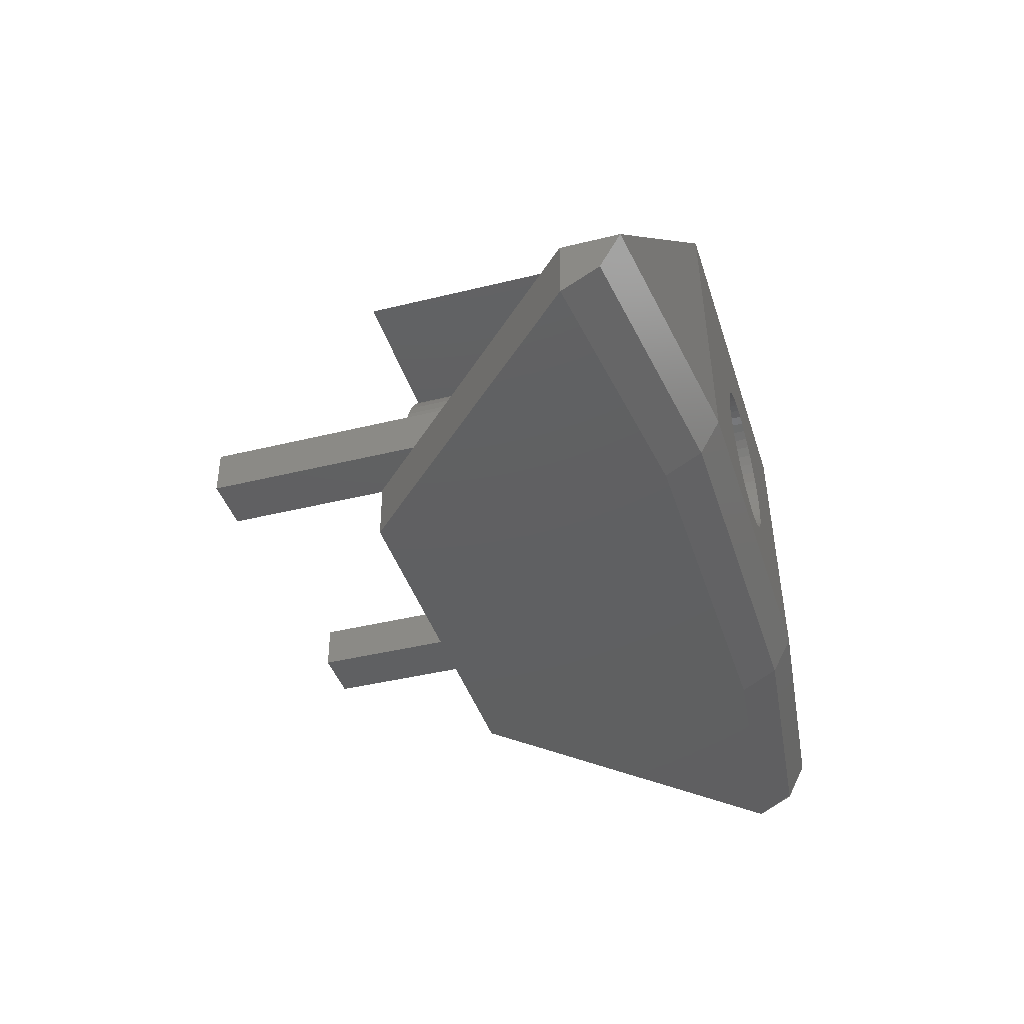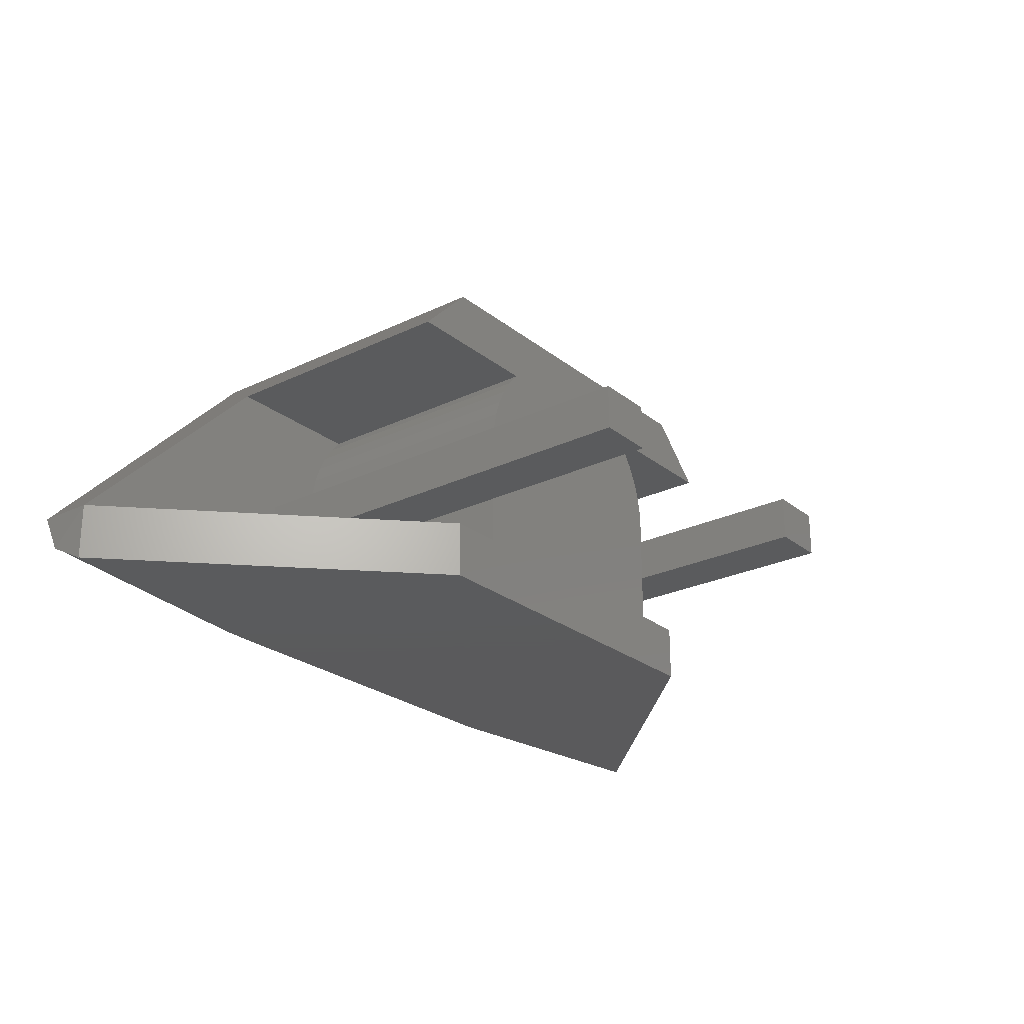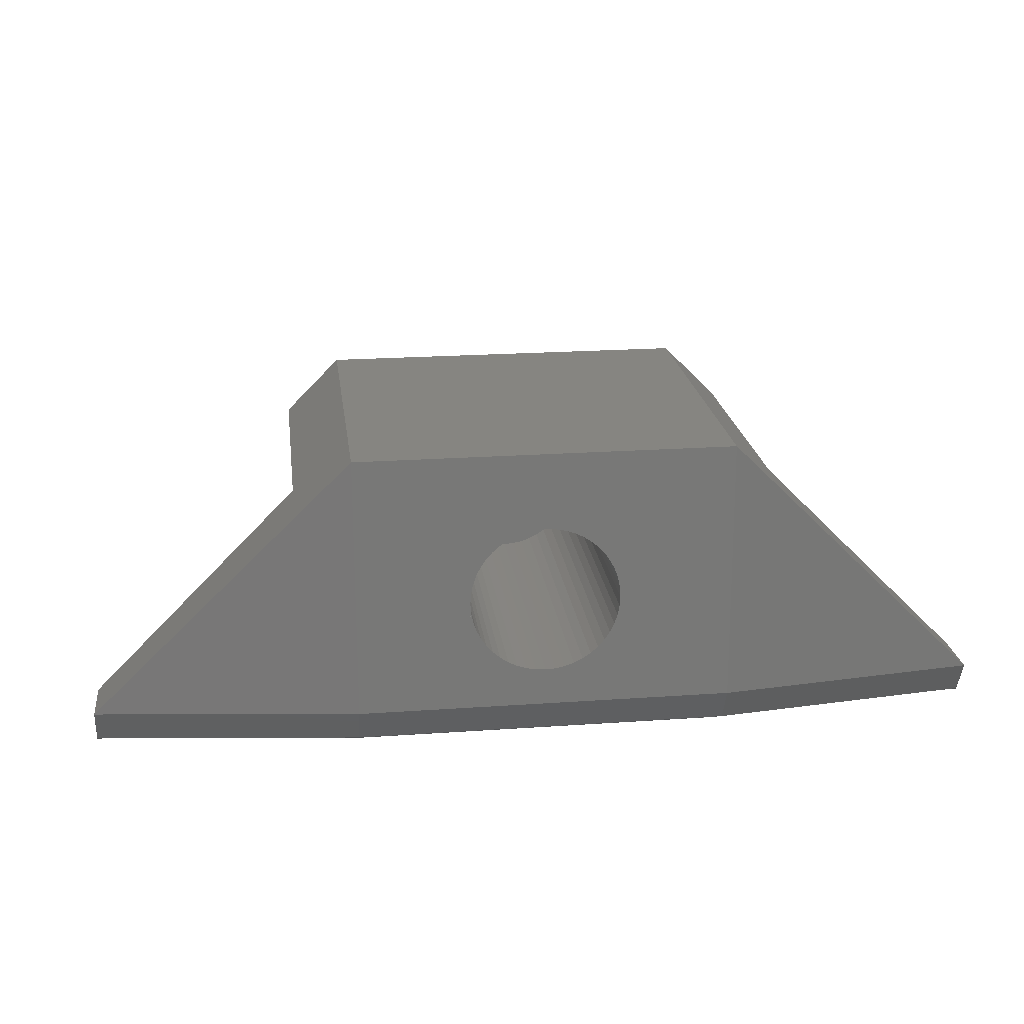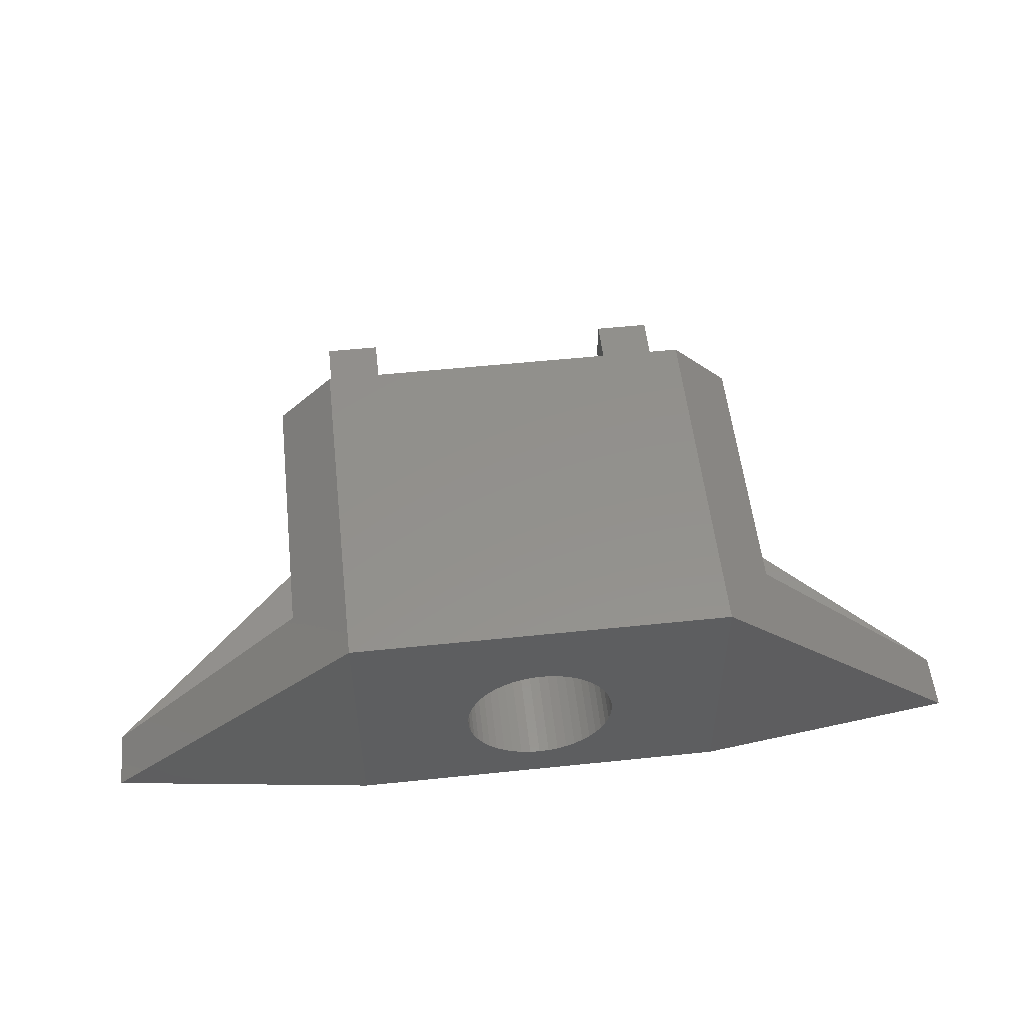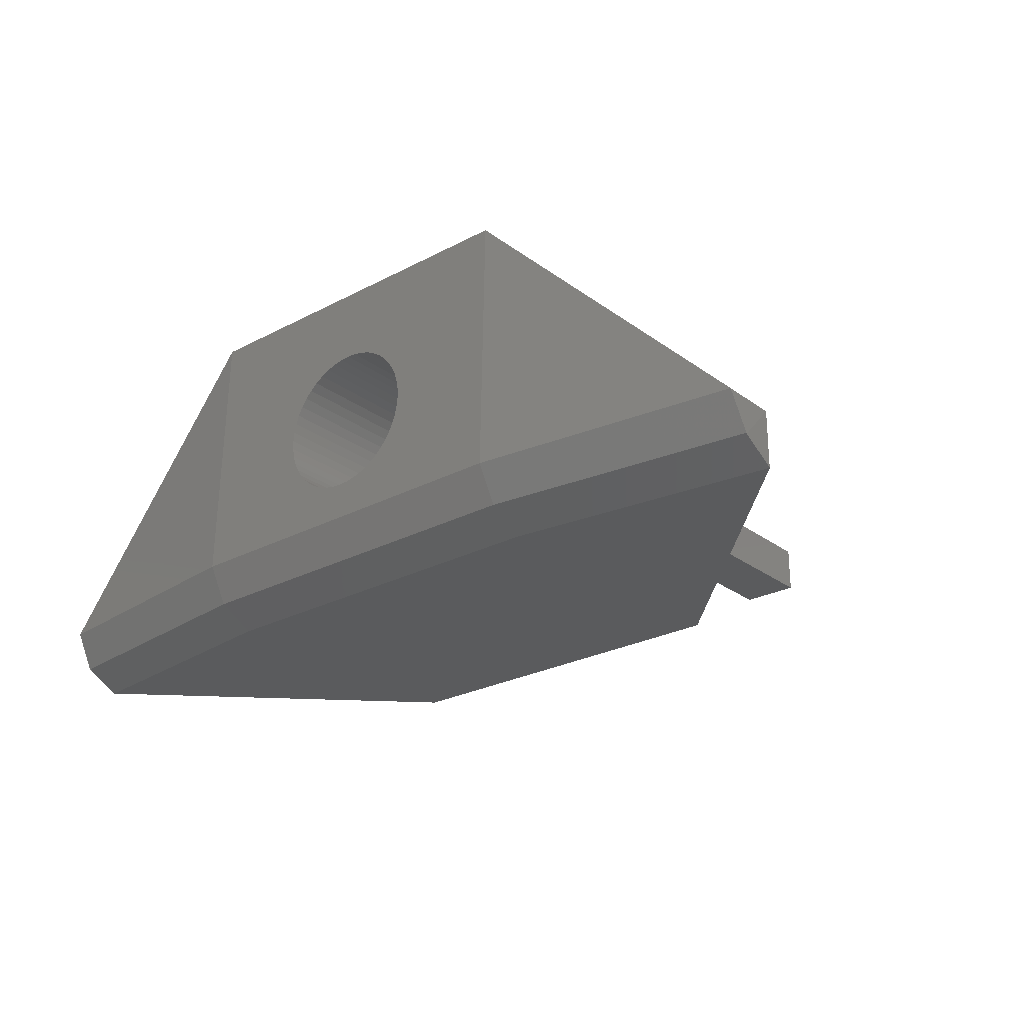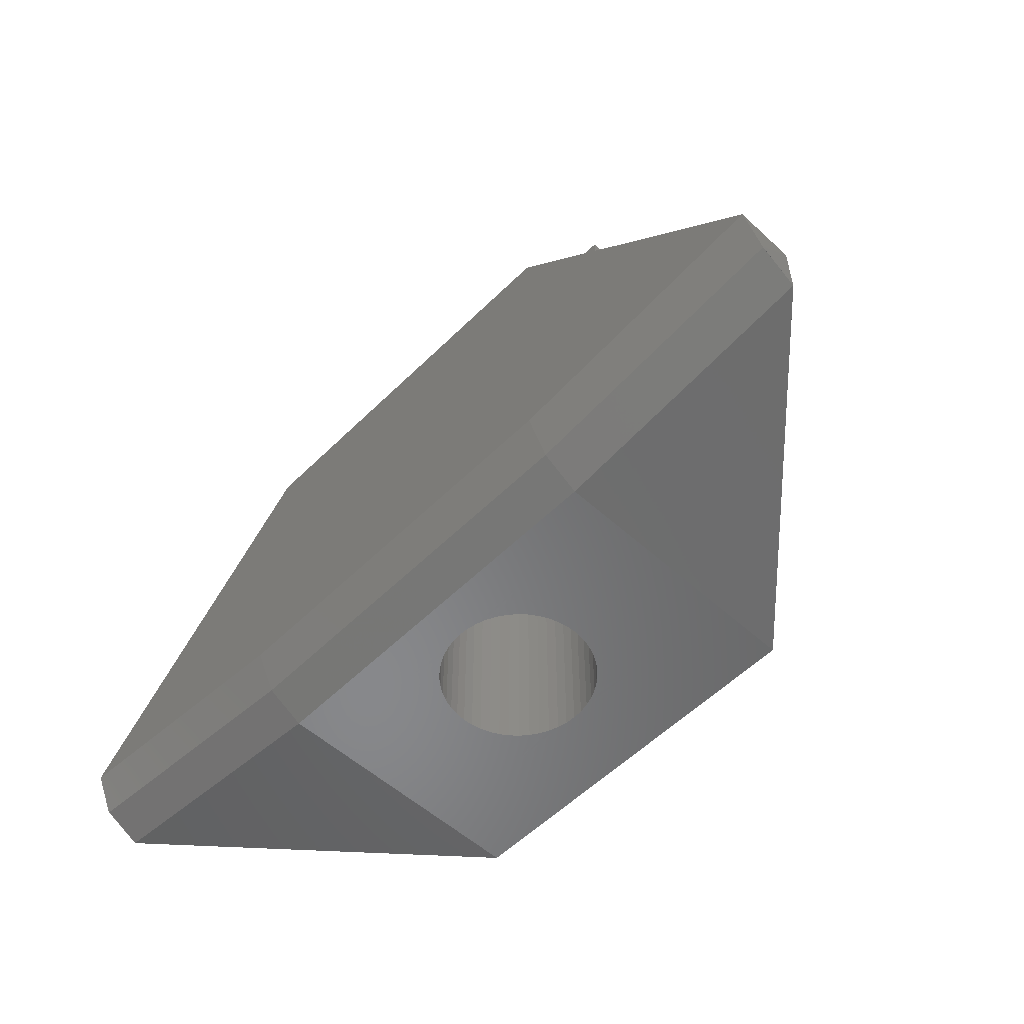
<metadata>
{"format":"stl","ext":"stl","renderer":"f3d","projection":"perspective","resolution":1024,"background":"white","views":[{"elev":-40.6,"azim":106.9,"up":"+Y"},{"elev":-24.8,"azim":-51.8,"up":"+Y"},{"elev":21.1,"azim":172.8,"up":"+Y"},{"elev":54.4,"azim":173.7,"up":"+Y"},{"elev":-25.4,"azim":-139.8,"up":"+Y"},{"elev":-55.5,"azim":45.9,"up":"+Z"}]}
</metadata>
<code>
# stl→obj: 190 verts, 315 faces
v 4 0 0
v 4 1.2 0
v -4 1.2 0
v -4 0 0
v 9.6 1.2 -5.6
v 9.6 0 -5.6
v 4 6.84 -7.353
v -4 6.84 -7.353
v -4 6.84 0.0002
v 4 6.84 0.0002
v 9.627 0.4012 -6.373
v 9.6 1.2 -6.794
v 4.011 0.42 -7.06
v 4 1.2 -7.48
v 9.622 0.4208 -6.373
v 4 0 -6.28
v 9.6 0 -5.594
v -4.011 0.42 -7.06
v -4 1.2 -7.48
v -4 0 -6.28
v 1.6 2 -7.462
v 1.6 5.2 -7.39
v -1.6 5.2 -7.39
v -1.6 2 -7.462
v 0 3.6 -0.226
v 1.586 3.809 -0.2213
v 1.6 3.6 -0.226
v 1.545 4.014 -0.2167
v 1.478 4.212 -0.2122
v 1.386 4.4 -0.208
v 1.269 4.574 -0.2041
v 1.131 4.731 -0.2006
v 0.9741 4.869 -0.1975
v 0.8 4.986 -0.1948
v 0.6123 5.078 -0.1928
v 0.4141 5.145 -0.1912
v 0.2088 5.186 -0.1903
v 0 5.2 -0.19
v -0.2088 5.186 -0.1903
v -0.4141 5.145 -0.1912
v -0.6123 5.078 -0.1928
v -0.8 4.986 -0.1948
v -0.9741 4.869 -0.1975
v -1.131 4.731 -0.2006
v -1.269 4.574 -0.2041
v -1.386 4.4 -0.208
v -1.478 4.212 -0.2122
v -1.545 4.014 -0.2167
v -1.586 3.809 -0.2213
v -1.6 3.6 -0.226
v -1.586 3.391 -0.2307
v -1.545 3.186 -0.2353
v -1.478 2.988 -0.2398
v -1.386 2.8 -0.244
v -1.269 2.626 -0.2479
v -1.131 2.469 -0.2514
v -0.9741 2.331 -0.2545
v -0.8 2.214 -0.2572
v -0.6123 2.122 -0.2592
v -0.4141 2.055 -0.2608
v -0.2088 2.014 -0.2617
v 0 2 -0.262
v 0.2088 2.014 -0.2617
v 0.4141 2.055 -0.2608
v 0.6123 2.122 -0.2592
v 0.8 2.214 -0.2572
v 0.9741 2.331 -0.2545
v 1.131 2.469 -0.2514
v 1.269 2.626 -0.2479
v 1.386 2.8 -0.244
v 1.478 2.988 -0.2398
v 1.545 3.186 -0.2353
v 1.586 3.391 -0.2307
v 1.6 3.6 -7.426
v 1.586 3.809 -7.421
v 1.545 4.014 -7.417
v 1.478 4.212 -7.412
v 1.386 4.4 -7.408
v 1.269 4.574 -7.404
v 1.131 4.731 -7.401
v 0.9741 4.869 -7.397
v 0.8 4.986 -7.395
v 0.6123 5.078 -7.393
v 0.4141 5.145 -7.391
v 0.2088 5.186 -7.39
v 0 5.2 -7.39
v -0.2088 5.186 -7.39
v -0.4141 5.145 -7.391
v -0.6123 5.078 -7.393
v -0.8 4.986 -7.395
v -0.9741 4.869 -7.397
v -1.131 4.731 -7.401
v -1.269 4.574 -7.404
v -1.386 4.4 -7.408
v -1.478 4.212 -7.412
v -1.545 4.014 -7.417
v -1.586 3.809 -7.421
v -1.6 3.6 -7.426
v -1.586 3.391 -7.431
v -1.545 3.186 -7.435
v -1.478 2.988 -7.44
v -1.386 2.8 -7.444
v -1.269 2.626 -7.448
v -1.131 2.469 -7.451
v -0.9741 2.331 -7.455
v -0.8 2.214 -7.457
v -0.6123 2.122 -7.459
v -0.4141 2.055 -7.461
v -0.2088 2.014 -7.462
v 0 2 -7.462
v 0.2088 2.014 -7.462
v 0.4141 2.055 -7.461
v 0.6123 2.122 -7.459
v 0.8 2.214 -7.457
v 0.9741 2.331 -7.455
v 1.131 2.469 -7.451
v 1.269 2.626 -7.448
v 1.386 2.8 -7.444
v 1.478 2.988 -7.44
v 1.545 3.186 -7.435
v 1.586 3.391 -7.431
v 5.192 5.64 0
v 5.192 5.64 -5.6
v 4 6.84 0
v 2.86 3.977 -5.6
v 2.86 3.977 0
v 2.885 3.6 0
v 2.885 3.6 -5.6
v 2.787 4.347 -5.6
v 2.787 4.347 0
v 2.665 4.704 -5.6
v 2.665 4.704 0
v 2.498 5.043 -5.6
v 2.498 5.043 0
v 2.289 5.356 -5.6
v 2.289 5.356 0
v 2.04 5.64 -5.6
v 2.04 5.64 0
v 0 3.6 0
v -2.86 3.977 -5.6
v -2.885 3.6 0
v -2.86 3.977 0
v -2.885 3.6 -5.6
v -2.787 4.347 -5.6
v -2.787 4.347 0
v -2.665 4.704 -5.6
v -2.665 4.704 0
v -2.498 5.043 -5.6
v -2.498 5.043 0
v -2.289 5.356 -5.6
v -2.289 5.356 0
v -2.04 5.64 -5.6
v -2.04 5.64 0
v -2.885 1.2 0
v 2.885 1.2 0
v 2.885 1.2 -5.6
v -2.885 1.2 -5.6
v 2.8 1.2 -5.6
v 1.992 5.64 -5.6
v -4 6.84 0
v -5.192 5.64 0
v 5.191 5.64 0
v 5.191 5.64 -5.6
v 2.885 2.2 4
v 4.085 2.2 4
v 4.085 3.16 4
v 2.885 3.16 4
v 2.885 2.2 -5.6
v 4.085 2.2 -5.6
v 2.885 3.16 -5.6
v 4.085 3.16 -5.6
v -9.6 0 -5.6
v -9.6 1.2 -5.6
v -9.627 0.4012 -6.373
v -9.6 1.2 -6.794
v -9.622 0.4208 -6.373
v -9.6 0 -5.594
v -5.192 5.64 -5.6
v -1.992 5.64 -5.6
v -2.8 1.2 -5.6
v -5.191 5.64 0
v -5.191 5.64 -5.6
v -4.085 2.2 4
v -2.885 2.2 4
v -2.885 3.16 4
v -4.085 3.16 4
v -4.085 2.2 -5.6
v -2.885 2.2 -5.6
v -4.085 3.16 -5.6
v -2.885 3.16 -5.6
f 1 2 3
f 3 4 1
f 5 2 1
f 1 6 5
f 7 8 9
f 9 10 7
f 5 6 11
f 12 5 11
f 13 14 12
f 12 15 13
f 16 13 15
f 15 17 16
f 18 19 14
f 14 13 18
f 20 18 13
f 13 16 20
f 4 20 16
f 16 1 4
f 1 16 17
f 7 12 14
f 7 14 21
f 21 22 7
f 23 24 19
f 19 8 23
f 21 14 19
f 19 24 21
f 7 22 23
f 23 8 7
f 25 26 27
f 25 28 26
f 25 29 28
f 25 30 29
f 25 31 30
f 25 32 31
f 25 33 32
f 25 34 33
f 25 35 34
f 25 36 35
f 25 37 36
f 25 38 37
f 25 39 38
f 25 40 39
f 25 41 40
f 25 42 41
f 25 43 42
f 25 44 43
f 25 45 44
f 25 46 45
f 25 47 46
f 25 48 47
f 25 49 48
f 25 50 49
f 25 51 50
f 25 52 51
f 25 53 52
f 25 54 53
f 25 55 54
f 25 56 55
f 25 57 56
f 25 58 57
f 25 59 58
f 25 60 59
f 25 61 60
f 25 62 61
f 25 63 62
f 25 64 63
f 25 65 64
f 25 66 65
f 25 67 66
f 25 68 67
f 25 69 68
f 25 70 69
f 25 71 70
f 25 72 71
f 25 73 72
f 25 27 73
f 26 74 27
f 74 26 75
f 28 75 26
f 75 28 76
f 29 76 28
f 76 29 77
f 30 77 29
f 77 30 78
f 31 78 30
f 78 31 79
f 32 79 31
f 79 32 80
f 33 80 32
f 80 33 81
f 34 81 33
f 81 34 82
f 35 82 34
f 82 35 83
f 36 83 35
f 83 36 84
f 37 84 36
f 84 37 85
f 38 85 37
f 85 38 86
f 39 86 38
f 86 39 87
f 40 87 39
f 87 40 88
f 41 88 40
f 88 41 89
f 42 89 41
f 89 42 90
f 43 90 42
f 90 43 91
f 44 91 43
f 91 44 92
f 45 92 44
f 92 45 93
f 46 93 45
f 93 46 94
f 47 94 46
f 94 47 95
f 48 95 47
f 95 48 96
f 49 96 48
f 96 49 97
f 50 97 49
f 97 50 98
f 51 98 50
f 98 51 99
f 52 99 51
f 99 52 100
f 53 100 52
f 100 53 101
f 54 101 53
f 101 54 102
f 55 102 54
f 102 55 103
f 56 103 55
f 103 56 104
f 57 104 56
f 104 57 105
f 58 105 57
f 105 58 106
f 59 106 58
f 106 59 107
f 60 107 59
f 107 60 108
f 61 108 60
f 108 61 109
f 62 109 61
f 109 62 110
f 63 110 62
f 110 63 111
f 64 111 63
f 111 64 112
f 65 112 64
f 112 65 113
f 66 113 65
f 113 66 114
f 67 114 66
f 114 67 115
f 68 115 67
f 115 68 116
f 69 116 68
f 116 69 117
f 70 117 69
f 117 70 118
f 71 118 70
f 118 71 119
f 72 119 71
f 119 72 120
f 73 120 72
f 120 73 121
f 27 121 73
f 121 27 74
f 75 22 74
f 76 22 75
f 77 22 76
f 78 22 77
f 79 22 78
f 80 22 79
f 81 22 80
f 82 22 81
f 83 22 82
f 84 22 83
f 85 22 84
f 86 22 85
f 87 23 86
f 88 23 87
f 89 23 88
f 90 23 89
f 91 23 90
f 92 23 91
f 93 23 92
f 94 23 93
f 95 23 94
f 96 23 95
f 97 23 96
f 98 23 97
f 99 24 98
f 100 24 99
f 101 24 100
f 102 24 101
f 103 24 102
f 104 24 103
f 105 24 104
f 106 24 105
f 107 24 106
f 108 24 107
f 109 24 108
f 110 24 109
f 111 21 110
f 112 21 111
f 113 21 112
f 114 21 113
f 115 21 114
f 116 21 115
f 117 21 116
f 118 21 117
f 119 21 118
f 120 21 119
f 121 21 120
f 74 21 121
f 122 123 7
f 7 124 122
f 7 123 5
f 5 12 7
f 125 126 127
f 127 128 125
f 129 130 126
f 126 125 129
f 131 132 130
f 130 129 131
f 133 134 132
f 132 131 133
f 135 136 134
f 134 133 135
f 137 138 136
f 136 135 137
f 139 127 126
f 126 130 139
f 139 130 132
f 132 134 139
f 139 134 136
f 136 138 139
f 140 141 142
f 141 140 143
f 144 142 145
f 142 144 140
f 146 145 147
f 145 146 144
f 148 147 149
f 147 148 146
f 150 149 151
f 149 150 148
f 152 151 153
f 151 152 150
f 139 142 141
f 142 139 145
f 139 147 145
f 147 139 149
f 139 151 149
f 151 139 153
f 154 127 141
f 127 154 155
f 155 128 127
f 128 155 156
f 141 157 154
f 157 141 143
f 155 2 5
f 5 156 155
f 139 138 153
f 158 5 123
f 123 159 158
f 124 160 161
f 161 122 124
f 162 138 137
f 137 163 162
f 164 165 166
f 166 167 164
f 164 168 169
f 169 165 164
f 167 170 168
f 168 164 167
f 166 171 170
f 170 167 166
f 165 169 171
f 171 166 165
f 172 4 3
f 3 173 172
f 174 172 173
f 174 173 175
f 176 175 19
f 19 18 176
f 177 176 18
f 18 20 177
f 177 20 4
f 19 175 8
f 160 8 178
f 178 161 160
f 175 173 178
f 178 8 175
f 157 173 3
f 3 154 157
f 179 178 173
f 173 180 179
f 153 181 182
f 182 152 153
f 183 184 185
f 185 186 183
f 183 187 188
f 188 184 183
f 186 189 187
f 187 183 186
f 185 190 189
f 189 186 185
f 184 188 190
f 190 185 184

</code>
